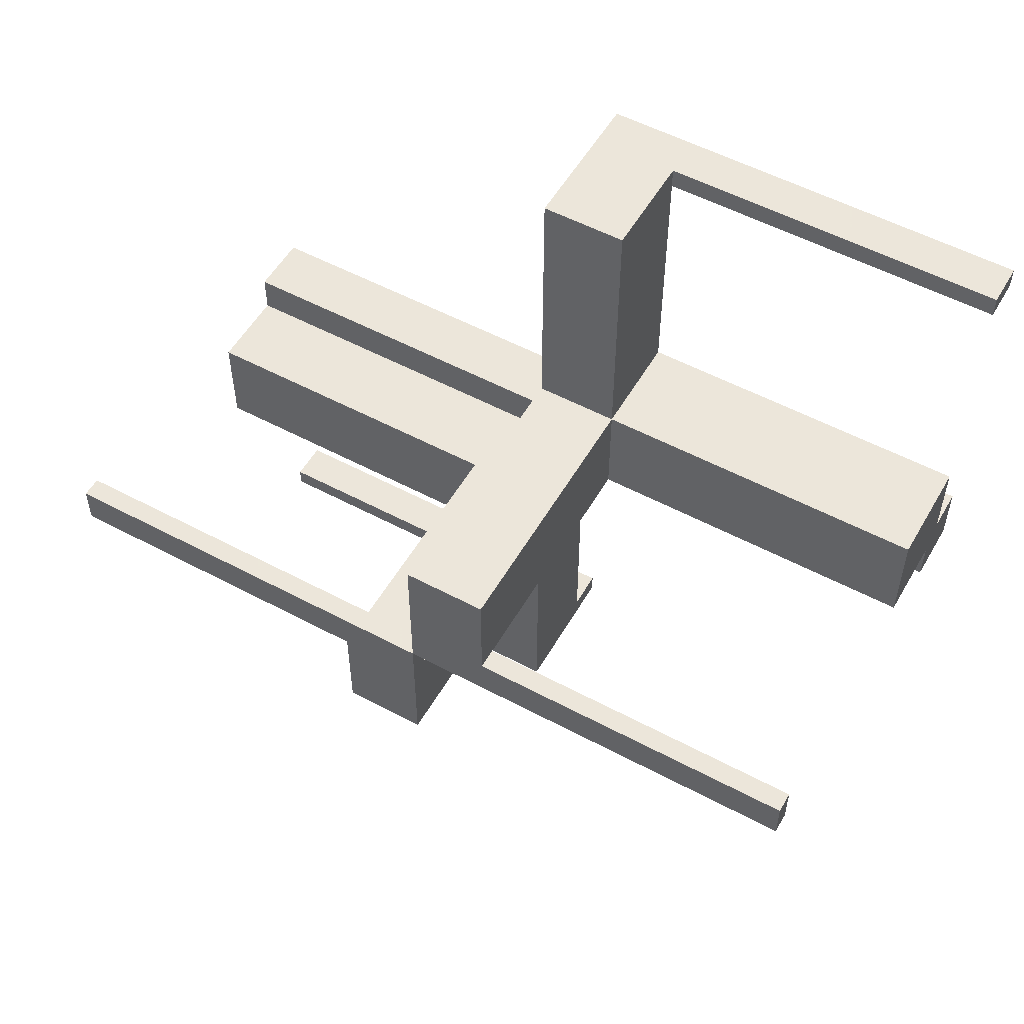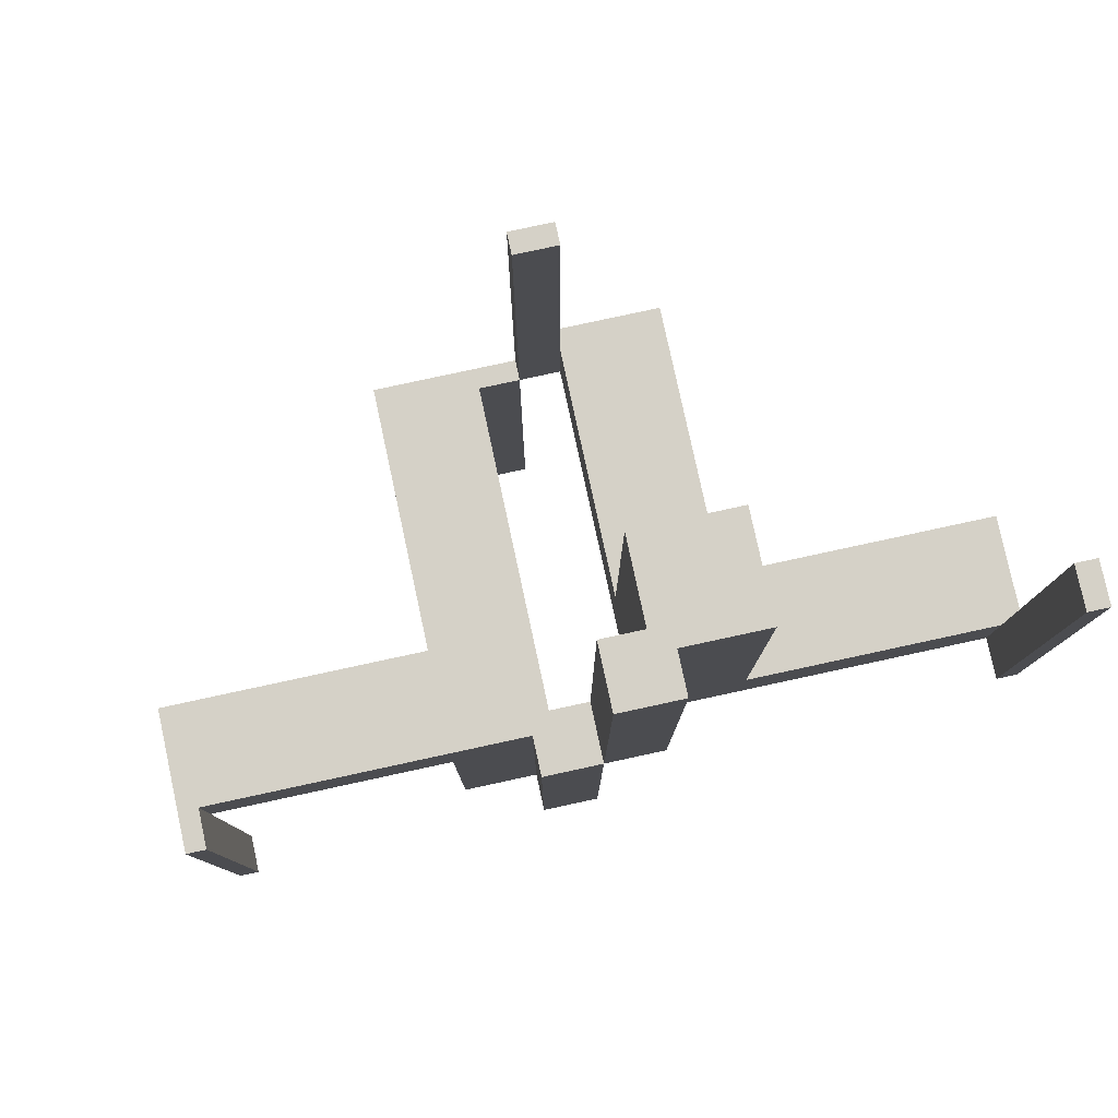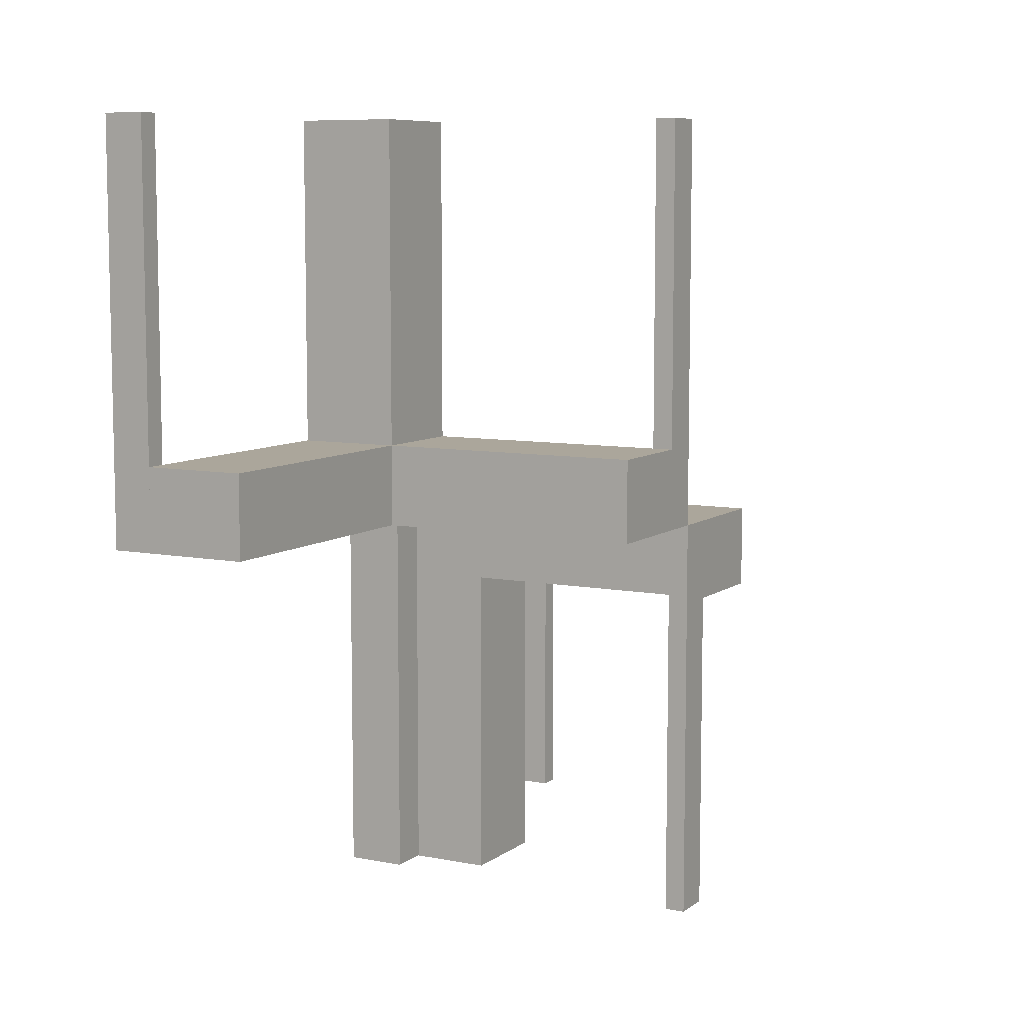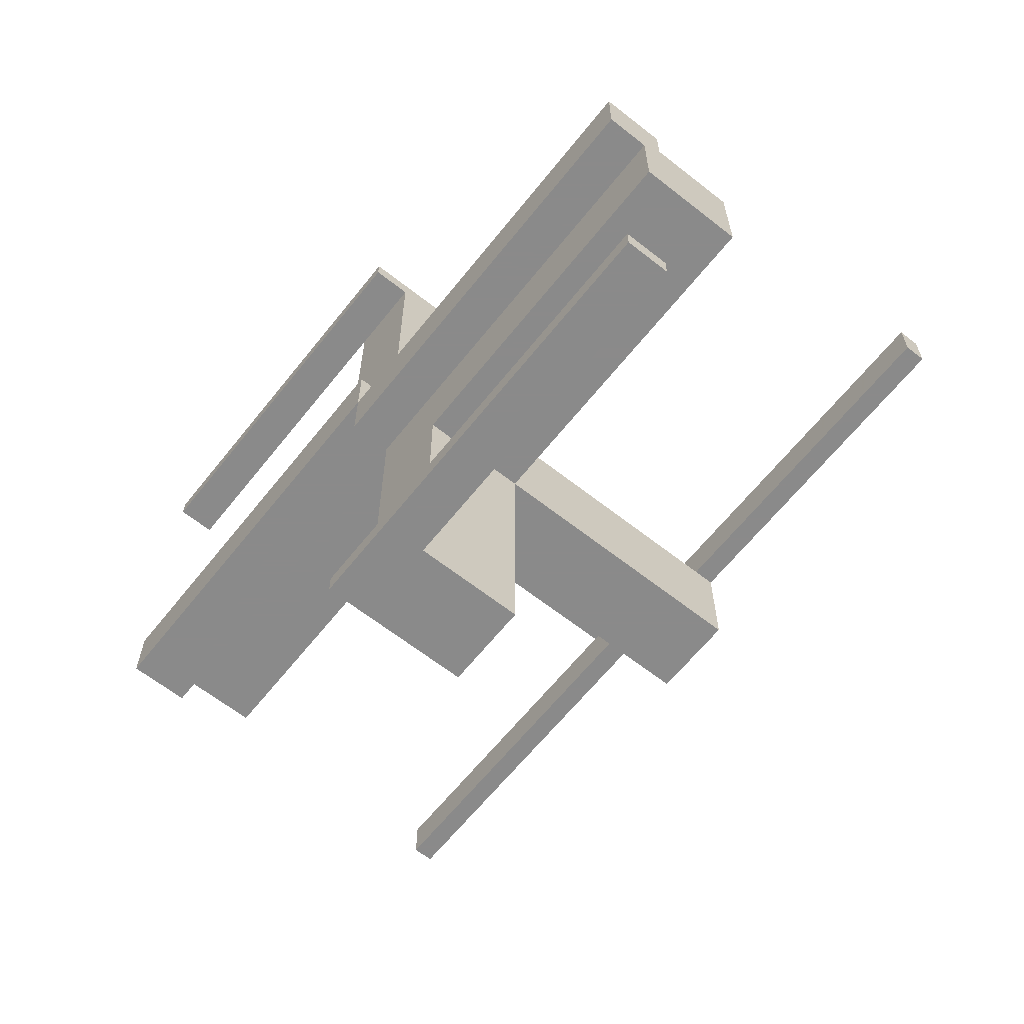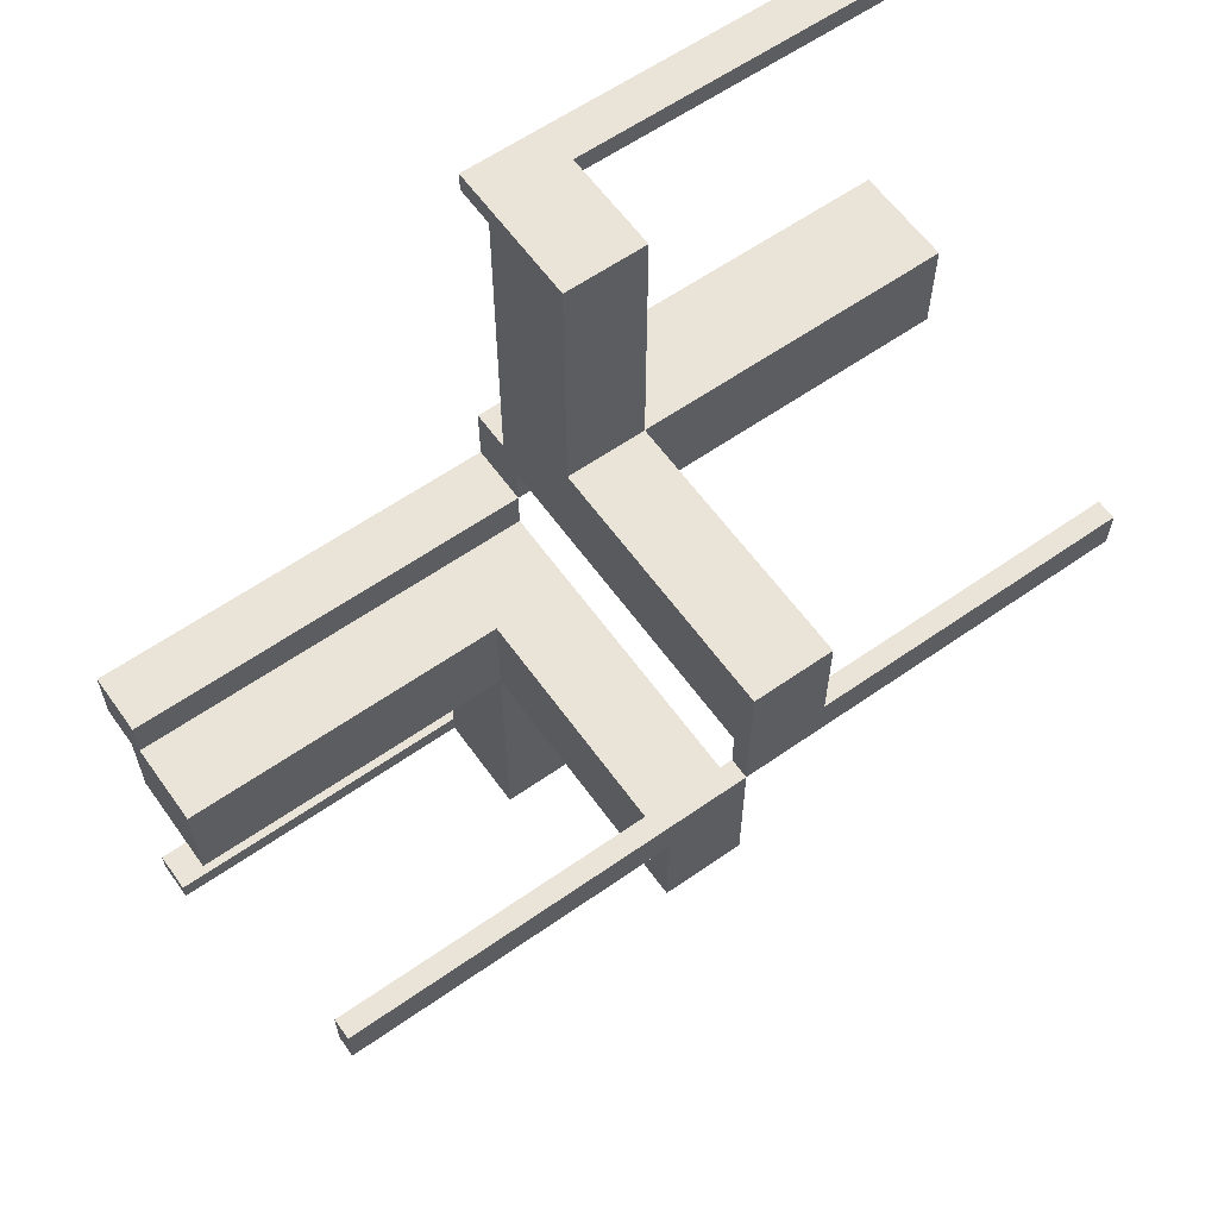
<metadata>
{"format":"obj","ext":"obj","renderer":"f3d","projection":"perspective","resolution":1024,"background":"white","views":[{"elev":54.2,"azim":-60.4,"up":"+Y"},{"elev":79.7,"azim":77.8,"up":"+Z"},{"elev":8.0,"azim":-151.4,"up":"+Z"},{"elev":-63.6,"azim":141.5,"up":"+Y"},{"elev":60.9,"azim":-125.5,"up":"+Y"}]}
</metadata>
<code>
v 0 0 0
v 0 0 -0.5
v 0 0 0.5
v 0 -0.075 0
v 0 -0.075 -0.5
v 0 -0.475 0
v 0 -0.475 -0.5
v 0 -0.5 0
v 0 -0.5 -0.5
v 0 0.5 0
v 0 0.5 0.5
v 0 0.475 0
v 0 0.475 0.5
v 0 0.075 0
v 0 0.075 0.5
v -0.1375 -0.1375 0
v -0.1375 -0.1375 -0.1
v -0.1375 -0.1325 0
v -0.1375 -0.1325 -0.1
v -0.1375 -0.0925 0
v -0.1375 -0.0925 -0.1
v -0.1375 0.175 0
v -0.1375 0.175 0.1
v -0.1375 -0.175 0
v -0.1375 -0.175 -0.1
v -0.1375 0.0925 0
v -0.1375 0.0925 0.1
v -0.1375 0.1325 0
v -0.1375 0.1325 0.1
v -0.1375 0.1375 0
v -0.1375 0.1375 0.1
v -0.075 0 0
v -0.075 0 -0.5
v -0.075 0 0.5
v -0.075 0.05 0
v -0.075 0.05 0.5
v -0.075 -0.05 0
v -0.075 -0.05 -0.5
v -0.475 0 0
v -0.475 0 -0.5
v -0.475 0 0.5
v -0.475 0.05 0
v -0.475 0.05 0.5
v -0.475 -0.05 0
v -0.475 -0.05 -0.5
v -0.0875 -0.1375 0
v -0.0875 -0.1375 -0.1
v -0.0875 0.175 0
v -0.0875 0.175 0.1
v -0.0875 -0.175 0
v -0.0875 -0.175 -0.1
v -0.0875 0.1375 0
v -0.0875 0.1375 0.1
v -0.5 0 0
v -0.5 0 -0.5
v -0.5 0 0.5
v -0.5 0.05 0
v -0.5 0.05 0.1
v -0.5 0.05 0.5
v -0.5 0.175 0
v -0.5 0.175 0.1
v -0.5 -0.175 0
v -0.5 -0.175 -0.1
v -0.5 -0.05 0
v -0.5 -0.05 -0.5
v -0.5 -0.05 -0.1
v -0.175 -0.1325 0
v -0.175 -0.1325 -0.1
v -0.175 -0.0925 0
v -0.175 -0.0925 -0.1
v -0.175 0.05 0
v -0.175 0.05 0.1
v -0.175 0.05 0.5
v -0.175 0.175 0
v -0.175 0.175 0.1
v -0.175 0.175 0.5
v -0.175 -0.5 0
v -0.175 -0.5 -0.1
v -0.175 0.5 0
v -0.175 0.5 0.1
v -0.175 -0.175 0
v -0.175 -0.175 -0.5
v -0.175 -0.175 -0.1
v -0.175 -0.05 0
v -0.175 -0.05 -0.5
v -0.175 -0.05 -0.1
v -0.175 0.0925 0
v -0.175 0.0925 0.1
v -0.175 0.1325 0
v -0.175 0.1325 0.1
v -0.05 -0.075 0
v -0.05 -0.075 -0.5
v -0.05 -0.475 0
v -0.05 -0.475 -0.5
v -0.05 0.05 0
v -0.05 0.05 0.5
v -0.05 0.175 0
v -0.05 0.175 0.1
v -0.05 0.175 0.5
v -0.05 -0.5 0
v -0.05 -0.5 -0.5
v -0.05 -0.5 -0.1
v -0.05 0.5 0
v -0.05 0.5 0.1
v -0.05 0.5 0.5
v -0.05 -0.175 0
v -0.05 -0.175 -0.5
v -0.05 -0.175 -0.1
v -0.05 -0.05 0
v -0.05 -0.05 -0.5
v -0.05 0.475 0
v -0.05 0.475 0.5
v -0.05 0.075 0
v -0.05 0.075 0.5
f 65 55 40
f 40 45 65
f 45 40 39
f 39 44 45
f 64 54 55
f 55 65 64
f 64 65 45
f 45 44 64
f 64 44 39
f 39 54 64
f 54 39 40
f 40 55 54
f 92 5 4
f 4 91 92
f 109 110 92
f 92 91 109
f 37 32 33
f 33 38 37
f 37 38 110
f 110 109 37
f 4 5 2
f 2 1 4
f 1 2 33
f 33 32 1
f 38 33 110
f 2 110 33
f 92 110 5
f 2 5 110
f 37 109 32
f 1 32 109
f 91 4 109
f 1 109 4
f 94 7 9
f 9 101 94
f 101 9 8
f 8 100 101
f 93 6 7
f 7 94 93
f 93 94 101
f 101 100 93
f 100 8 6
f 6 93 100
f 6 8 9
f 9 7 6
f 106 107 110
f 110 109 106
f 109 110 85
f 85 84 109
f 84 85 82
f 82 81 84
f 81 82 107
f 107 106 81
f 82 85 110
f 110 107 82
f 106 109 84
f 84 81 106
f 25 24 16
f 16 17 25
f 17 16 46
f 46 47 17
f 47 46 50
f 50 51 47
f 51 50 106
f 106 108 51
f 83 81 24
f 24 25 83
f 100 50 24
f 24 77 100
f 81 77 24
f 100 106 50
f 50 46 16
f 16 24 50
f 78 102 100
f 100 77 78
f 102 108 106
f 106 100 102
f 77 81 83
f 83 78 77
f 102 78 25
f 25 51 102
f 102 51 108
f 25 78 83
f 17 47 51
f 51 25 17
f 68 19 18
f 18 67 68
f 69 20 21
f 21 70 69
f 21 20 18
f 18 19 21
f 63 83 81
f 81 62 63
f 64 84 86
f 86 66 64
f 86 84 69
f 69 70 86
f 68 67 81
f 81 83 68
f 64 62 67
f 81 67 62
f 67 18 20
f 67 20 69
f 69 84 64
f 67 69 64
f 68 70 21
f 70 66 86
f 66 70 68
f 66 68 63
f 83 63 68
f 21 19 68
f 62 64 66
f 66 63 62
f 59 56 41
f 41 43 59
f 43 41 39
f 39 42 43
f 57 54 56
f 56 59 57
f 57 59 43
f 43 42 57
f 57 42 39
f 39 54 57
f 54 39 41
f 41 56 54
f 114 15 14
f 14 113 114
f 95 96 114
f 114 113 95
f 35 32 34
f 34 36 35
f 35 36 96
f 96 95 35
f 14 15 3
f 3 1 14
f 1 3 34
f 34 32 1
f 36 34 96
f 3 96 34
f 114 96 15
f 3 15 96
f 35 95 32
f 1 32 95
f 113 14 95
f 1 95 14
f 112 13 11
f 11 105 112
f 105 11 10
f 10 103 105
f 111 12 13
f 13 112 111
f 111 112 105
f 105 103 111
f 103 10 12
f 12 111 103
f 12 10 11
f 11 13 12
f 97 99 96
f 96 95 97
f 95 96 73
f 73 71 95
f 71 73 76
f 76 74 71
f 74 76 99
f 99 97 74
f 76 73 96
f 96 99 76
f 97 95 71
f 71 74 97
f 23 22 30
f 30 31 23
f 31 30 52
f 52 53 31
f 53 52 48
f 48 49 53
f 49 48 97
f 97 98 49
f 75 74 22
f 22 23 75
f 103 48 22
f 22 79 103
f 74 79 22
f 103 97 48
f 48 52 30
f 30 22 48
f 80 104 103
f 103 79 80
f 104 98 97
f 97 103 104
f 79 74 75
f 75 80 79
f 104 80 23
f 23 49 104
f 104 49 98
f 23 80 75
f 31 53 49
f 49 23 31
f 90 29 28
f 28 89 90
f 87 26 27
f 27 88 87
f 27 26 28
f 28 29 27
f 61 75 74
f 74 60 61
f 57 71 72
f 72 58 57
f 72 71 87
f 87 88 72
f 90 89 74
f 74 75 90
f 57 60 89
f 74 89 60
f 89 28 26
f 89 26 87
f 87 71 57
f 89 87 57
f 90 88 27
f 88 58 72
f 58 88 90
f 58 90 61
f 75 61 90
f 27 29 90
f 60 57 58
f 58 61 60

</code>
